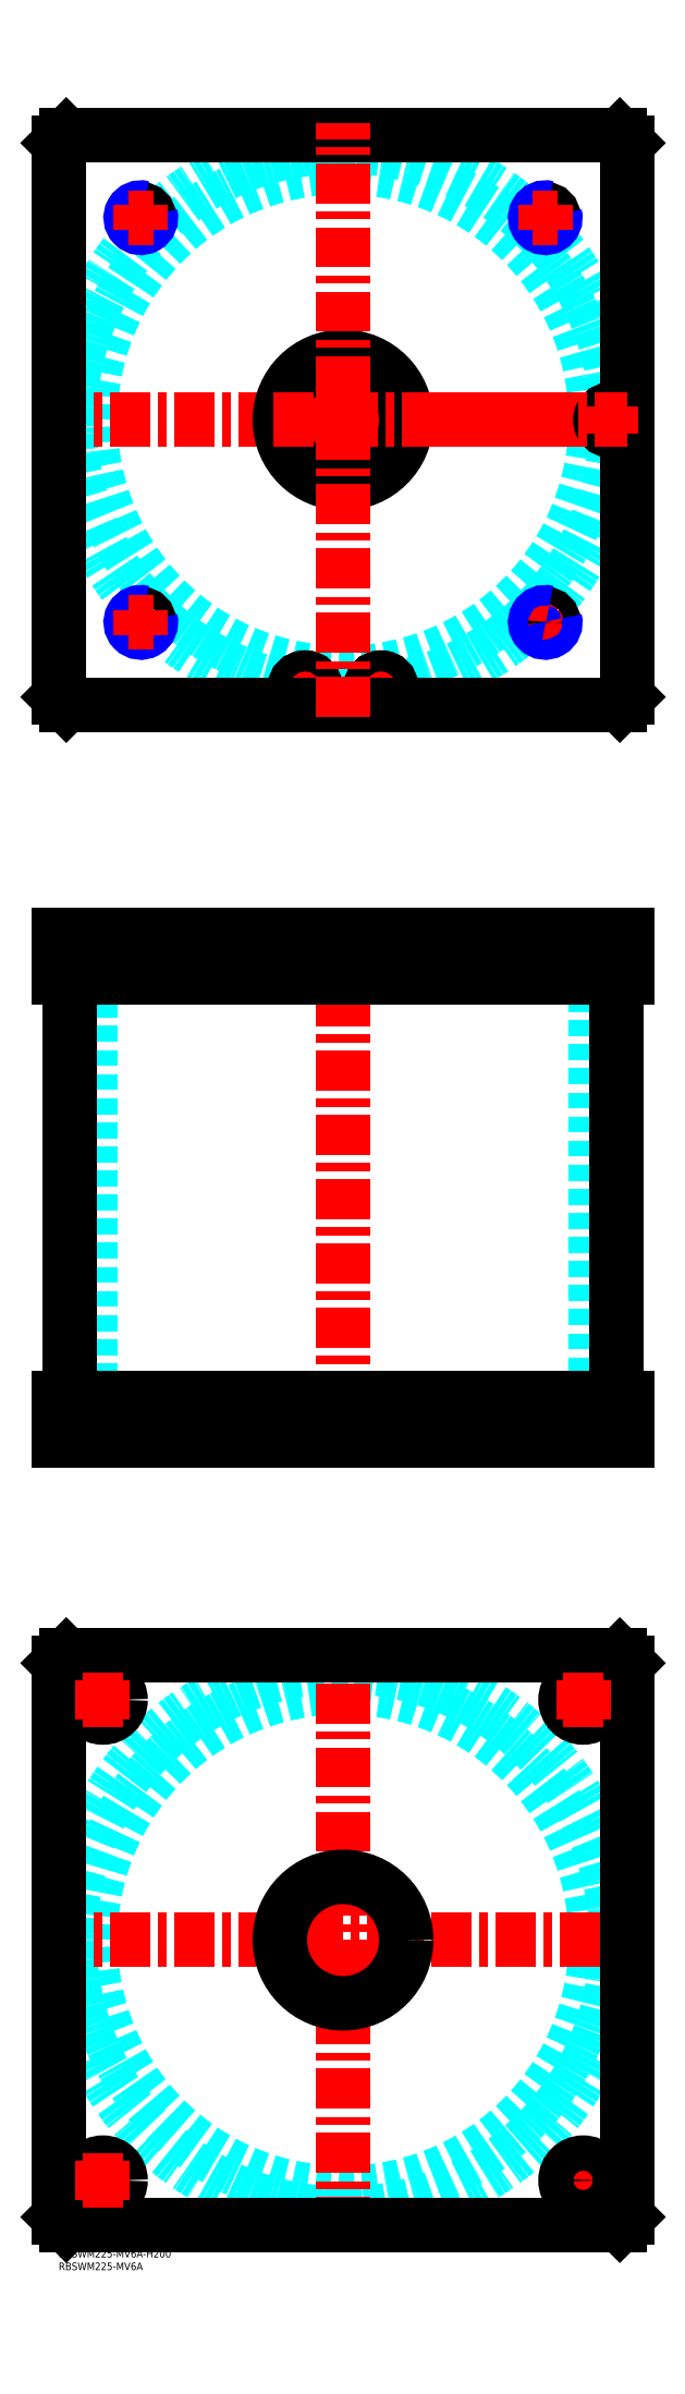
<metadata>
{"format":"dxf","ext":"dxf","renderer":"ezdxf+matplotlib","layout":"modelspace","background":"white","min_lineweight":24,"dpi":150}
</metadata>
<code>
0
SECTION
2
ENTITIES
0
TEXT
8
MSM_PART_NUMBER
10
0
20
-8
30
0
40
3
1
RBSWM225-MV6A
0
TEXT
8
MSM_PART_NUMBER
10
0
20
-3
30
0
40
3
1
RBSWM225-MV6A-H200
0
CIRCLE
8
MSM_DASHED
10
112.5
20
723.5
30
0
40
99.95
0
ARC
8
MSM_DASHED
10
112.5
20
723.5
30
0
40
108.2
50
1.478
51
260.2
0
ARC
8
MSM_DASHED
10
112.5
20
723.5
30
0
40
108.1
50
263.7
51
276.3
0
ARC
8
MSM_DASHED
10
112.5
20
723.5
30
0
40
108.2
50
279.8
51
358.5
0
LINE
8
MSM_CENTER
10
187.5
20
643.5
30
0
11
197.5
21
643.5
31
0
0
LINE
8
MSM_CENTER
10
192.5
20
638.5
30
0
11
192.5
21
648.5
31
0
0
LINE
8
MSM_CENTER
10
122.3
20
617.5
30
0
11
132.7
21
617.5
31
0
0
LINE
8
MSM_CENTER
10
127.5
20
612.3
30
0
11
127.5
21
622.7
31
0
0
LINE
8
MSM_CENTER
10
92.3
20
617.5
30
0
11
102.7
21
617.5
31
0
0
LINE
8
MSM_CENTER
10
97.5
20
612.3
30
0
11
97.5
21
622.7
31
0
0
LINE
8
MSM_CENTER
10
-5
20
723.5
30
0
11
230
21
723.5
31
0
0
CIRCLE
8
MSM_CONTINUOUS
10
218.5
20
723.5
30
0
40
3.5
0
CIRCLE
8
MSM_CONTINUOUS
10
97.5
20
617.5
30
0
40
3.5
0
CIRCLE
8
MSM_CONTINUOUS
10
127.5
20
617.5
30
0
40
3.5
0
CIRCLE
8
MSM_CONTINUOUS
10
192.5
20
803.5
30
0
40
3.324
0
CIRCLE
8
MSM_CONTINUOUS
10
32.5
20
803.5
30
0
40
3.324
0
CIRCLE
8
MSM_CONTINUOUS
10
218.5
20
723.5
30
0
40
4
0
CIRCLE
8
MSM_CONTINUOUS
10
32.5
20
643.5
30
0
40
3.324
0
CIRCLE
8
MSM_CONTINUOUS
10
192.5
20
643.5
30
0
40
3.324
0
CIRCLE
8
MSM_CONTINUOUS
10
127.5
20
617.5
30
0
40
4
0
CIRCLE
8
MSM_CONTINUOUS
10
97.5
20
617.5
30
0
40
4
0
LINE
8
MSM_CONTINUOUS
10
222
20
611
30
0
11
225
21
614
31
0
0
LINE
8
MSM_CONTINUOUS
10
3
20
611
30
0
11
222
21
611
31
0
0
LINE
8
MSM_CONTINUOUS
10
3.76e-14
20
614
30
0
11
3
21
611
31
0
0
CIRCLE
8
MSM_CONTINUOUS
10
127.5
20
617.5
30
0
40
4.2
0
CIRCLE
8
MSM_CONTINUOUS
10
97.5
20
617.5
30
0
40
4.2
0
CIRCLE
8
MSM_CONTINUOUS
10
218.5
20
723.5
30
0
40
4.2
0
CIRCLE
8
MSM_CONTINUOUS
10
112.5
20
723.5
30
0
40
25
0
LINE
8
MSM_CONTINUOUS
10
3.76e-14
20
833
30
0
11
3.76e-14
21
614
31
0
0
LINE
8
MSM_CONTINUOUS
10
225
20
614
30
0
11
225
21
833
31
0
0
LINE
8
MSM_CONTINUOUS
10
225
20
833
30
0
11
222
21
836
31
0
0
LINE
8
MSM_CONTINUOUS
10
222
20
836
30
0
11
3
21
836
31
0
0
LINE
8
MSM_CONTINUOUS
10
3
20
836
30
0
11
3.76e-14
21
833
31
0
0
ARC
8
MSM_NARROW
10
192.5
20
643.5
30
0
40
4
50
75
51
15
0
ARC
8
MSM_NARROW
10
192.5
20
803.5
30
0
40
4
50
75
51
15
0
ARC
8
MSM_NARROW
10
32.5
20
803.5
30
0
40
4
50
75
51
15
0
ARC
8
MSM_NARROW
10
32.5
20
643.5
30
0
40
4
50
75
51
15
0
LINE
8
MSM_DASHED
10
215
20
504
30
0
11
215
21
503
31
0
0
LINE
8
MSM_DASHED
10
214.5
20
519.8
30
0
11
214.5
21
504
31
0
0
LINE
8
MSM_DASHED
10
222.5
20
504
30
0
11
222.5
21
519.8
31
0
0
LINE
8
MSM_DASHED
10
222.5
20
504
30
0
11
214.5
21
504
31
0
0
LINE
8
MSM_DASHED
10
222.5
20
519.8
30
0
11
222.7
21
520
31
0
0
LINE
8
MSM_DASHED
10
214.3
20
520
30
0
11
214.5
21
519.8
31
0
0
LINE
8
MSM_DASHED
10
222.5
20
519.8
30
0
11
214.5
21
519.8
31
0
0
LINE
8
MSM_DASHED
10
137.5
20
503
30
0
11
137.5
21
520
31
0
0
LINE
8
MSM_DASHED
10
87.5
20
520
30
0
11
87.5
21
503
31
0
0
LINE
8
MSM_DASHED
10
137.5
20
320
30
0
11
137.5
21
337
31
0
0
LINE
8
MSM_DASHED
10
87.5
20
337
30
0
11
87.5
21
320
31
0
0
LINE
8
MSM_DASHED
10
29.18
20
504
30
0
11
29.18
21
503
31
0
0
LINE
8
MSM_DASHED
10
35.82
20
503
30
0
11
35.82
21
504
31
0
0
LINE
8
MSM_DASHED
10
189.2
20
504
30
0
11
189.2
21
503
31
0
0
LINE
8
MSM_DASHED
10
195.8
20
503
30
0
11
195.8
21
504
31
0
0
LINE
8
MSM_DASHED
10
29.18
20
519.3
30
0
11
29.18
21
504.7
31
0
0
LINE
8
MSM_DASHED
10
35.82
20
504.7
30
0
11
35.82
21
519.3
31
0
0
LINE
8
MSM_DASHED
10
189.2
20
519.3
30
0
11
189.2
21
504.7
31
0
0
LINE
8
MSM_DASHED
10
195.8
20
504.7
30
0
11
195.8
21
519.3
31
0
0
LINE
8
MSM_DASHED
10
29.18
20
504.7
30
0
11
28.5
21
504
31
0
0
LINE
8
MSM_DASHED
10
36.5
20
504
30
0
11
35.82
21
504.7
31
0
0
LINE
8
MSM_DASHED
10
36.5
20
504
30
0
11
28.5
21
504
31
0
0
LINE
8
MSM_DASHED
10
35.82
20
504.7
30
0
11
29.18
21
504.7
31
0
0
LINE
8
MSM_DASHED
10
195.8
20
519.3
30
0
11
196.5
21
520
31
0
0
LINE
8
MSM_DASHED
10
188.5
20
520
30
0
11
189.2
21
519.3
31
0
0
LINE
8
MSM_DASHED
10
195.8
20
519.3
30
0
11
189.2
21
519.3
31
0
0
LINE
8
MSM_DASHED
10
189.2
20
504.7
30
0
11
188.5
21
504
31
0
0
LINE
8
MSM_DASHED
10
196.5
20
504
30
0
11
195.8
21
504.7
31
0
0
LINE
8
MSM_DASHED
10
196.5
20
504
30
0
11
188.5
21
504
31
0
0
LINE
8
MSM_DASHED
10
195.8
20
504.7
30
0
11
189.2
21
504.7
31
0
0
LINE
8
MSM_DASHED
10
35.82
20
519.3
30
0
11
36.5
21
520
31
0
0
LINE
8
MSM_DASHED
10
28.5
20
520
30
0
11
29.18
21
519.3
31
0
0
LINE
8
MSM_DASHED
10
35.82
20
519.3
30
0
11
29.18
21
519.3
31
0
0
LINE
8
MSM_DASHED
10
12.55
20
503
30
0
11
12.55
21
337
31
0
0
LINE
8
MSM_DASHED
10
212.4
20
337
30
0
11
212.4
21
503
31
0
0
LINE
8
MSM_DASHED
10
10.5
20
337
30
0
11
10.5
21
320
31
0
0
LINE
8
MSM_DASHED
10
24.5
20
320
30
0
11
24.5
21
337
31
0
0
LINE
8
MSM_DASHED
10
200.5
20
337
30
0
11
200.5
21
320
31
0
0
LINE
8
MSM_DASHED
10
214.5
20
320
30
0
11
214.5
21
337
31
0
0
LINE
8
MSM_DASHED
10
124
20
504
30
0
11
124
21
503
31
0
0
LINE
8
MSM_DASHED
10
131
20
503
30
0
11
131
21
504
31
0
0
LINE
8
MSM_DASHED
10
94
20
504
30
0
11
94
21
503
31
0
0
LINE
8
MSM_DASHED
10
101
20
503
30
0
11
101
21
504
31
0
0
LINE
8
MSM_DASHED
10
93.5
20
519.8
30
0
11
93.5
21
504
31
0
0
LINE
8
MSM_DASHED
10
101.5
20
504
30
0
11
101.5
21
519.8
31
0
0
LINE
8
MSM_DASHED
10
101.5
20
504
30
0
11
93.5
21
504
31
0
0
LINE
8
MSM_DASHED
10
123.5
20
519.8
30
0
11
123.5
21
504
31
0
0
LINE
8
MSM_DASHED
10
131.5
20
504
30
0
11
131.5
21
519.8
31
0
0
LINE
8
MSM_DASHED
10
131.5
20
504
30
0
11
123.5
21
504
31
0
0
LINE
8
MSM_DASHED
10
131.5
20
519.8
30
0
11
131.7
21
520
31
0
0
LINE
8
MSM_DASHED
10
123.3
20
520
30
0
11
123.5
21
519.8
31
0
0
LINE
8
MSM_DASHED
10
131.5
20
519.8
30
0
11
123.5
21
519.8
31
0
0
LINE
8
MSM_DASHED
10
101.5
20
519.8
30
0
11
101.7
21
520
31
0
0
LINE
8
MSM_DASHED
10
93.3
20
520
30
0
11
93.5
21
519.8
31
0
0
LINE
8
MSM_DASHED
10
101.5
20
519.8
30
0
11
93.5
21
519.8
31
0
0
LINE
8
MSM_DASHED
10
196.5
20
520
30
0
11
196.5
21
504
31
0
0
LINE
8
MSM_DASHED
10
188.5
20
520
30
0
11
188.5
21
504
31
0
0
LINE
8
MSM_DASHED
10
36.5
20
520
30
0
11
36.5
21
504
31
0
0
LINE
8
MSM_DASHED
10
28.5
20
520
30
0
11
28.5
21
504
31
0
0
LINE
8
MSM_CENTER
10
218.5
20
521
30
0
11
218.5
21
502
31
0
0
LINE
8
MSM_CENTER
10
127.5
20
521
30
0
11
127.5
21
502
31
0
0
LINE
8
MSM_CENTER
10
97.5
20
521
30
0
11
97.5
21
502
31
0
0
LINE
8
MSM_CENTER
10
192.5
20
521
30
0
11
192.5
21
502
31
0
0
LINE
8
MSM_CENTER
10
32.5
20
521
30
0
11
32.5
21
502
31
0
0
LINE
8
MSM_CENTER
10
112.5
20
525
30
0
11
112.5
21
315
31
0
0
LINE
8
MSM_CENTER
10
207.5
20
319
30
0
11
207.5
21
338
31
0
0
LINE
8
MSM_CENTER
10
17.5
20
319
30
0
11
17.5
21
338
31
0
0
LINE
8
MSM_CONTINUOUS
10
4.35
20
503
30
0
11
4.35
21
337
31
0
0
LINE
8
MSM_CONTINUOUS
10
220.7
20
337
30
0
11
220.7
21
503
31
0
0
LINE
8
MSM_CONTINUOUS
10
0
20
337
30
0
11
0
21
320
31
0
0
LINE
8
MSM_CONTINUOUS
10
0
20
320
30
0
11
225
21
320
31
0
0
LINE
8
MSM_CONTINUOUS
10
225
20
337
30
0
11
225
21
320
31
0
0
LINE
8
MSM_CONTINUOUS
10
0
20
337
30
0
11
225
21
337
31
0
0
LINE
8
MSM_CONTINUOUS
10
225
20
503
30
0
11
225
21
520
31
0
0
LINE
8
MSM_CONTINUOUS
10
222
20
503
30
0
11
222
21
520
31
0
0
LINE
8
MSM_CONTINUOUS
10
0
20
520
30
0
11
225
21
520
31
0
0
LINE
8
MSM_CONTINUOUS
10
0
20
503
30
0
11
0
21
520
31
0
0
LINE
8
MSM_CONTINUOUS
10
0
20
503
30
0
11
225
21
503
31
0
0
LINE
8
MSM_CONTINUOUS
10
3
20
503
30
0
11
3
21
520
31
0
0
LINE
8
MSM_CONTINUOUS
10
222
20
337
30
0
11
222
21
320
31
0
0
LINE
8
MSM_CONTINUOUS
10
3
20
337
30
0
11
3
21
320
31
0
0
CIRCLE
8
MSM_DASHED
10
112.5
20
122.5
30
0
40
99.95
0
CIRCLE
8
MSM_DASHED
10
112.5
20
122.5
30
0
40
108.2
0
LINE
8
MSM_CENTER
10
-5
20
122.5
30
0
11
230
21
122.5
31
0
0
LINE
8
MSM_CENTER
10
112.5
20
5
30
0
11
112.5
21
240
31
0
0
LINE
8
MSM_CENTER
10
199.5
20
27.5
30
0
11
215.5
21
27.5
31
0
0
LINE
8
MSM_CENTER
10
207.5
20
19.5
30
0
11
207.5
21
35.5
31
0
0
CIRCLE
8
MSM_CONTINUOUS
10
17.5
20
217.5
30
0
40
7
0
CIRCLE
8
MSM_CONTINUOUS
10
207.5
20
27.5
30
0
40
7
0
CIRCLE
8
MSM_CONTINUOUS
10
17.5
20
27.5
30
0
40
7
0
CIRCLE
8
MSM_CONTINUOUS
10
207.5
20
217.5
30
0
40
7
0
CIRCLE
8
MSM_CONTINUOUS
10
112.5
20
122.5
30
0
40
25
0
LINE
8
MSM_CONTINUOUS
10
0
20
13
30
0
11
0
21
232
31
0
0
LINE
8
MSM_CONTINUOUS
10
3
20
10
30
0
11
0
21
13
31
0
0
LINE
8
MSM_CONTINUOUS
10
222
20
10
30
0
11
3
21
10
31
0
0
LINE
8
MSM_CONTINUOUS
10
225
20
13
30
0
11
222
21
10
31
0
0
LINE
8
MSM_CONTINUOUS
10
225
20
232
30
0
11
225
21
13
31
0
0
LINE
8
MSM_CONTINUOUS
10
222
20
235
30
0
11
225
21
232
31
0
0
LINE
8
MSM_CONTINUOUS
10
3
20
235
30
0
11
222
21
235
31
0
0
LINE
8
MSM_CONTINUOUS
10
0
20
232
30
0
11
3
21
235
31
0
0
LINE
8
MSM_CENTER
10
9.5
20
27.5
30
0
11
25.5
21
27.5
31
0
0
LINE
8
MSM_CENTER
10
17.5
20
19.5
30
0
11
17.5
21
35.5
31
0
0
LINE
8
MSM_CENTER
10
9.5
20
217.5
30
0
11
25.5
21
217.5
31
0
0
LINE
8
MSM_CENTER
10
17.5
20
209.5
30
0
11
17.5
21
225.5
31
0
0
LINE
8
MSM_CENTER
10
199.5
20
217.5
30
0
11
215.5
21
217.5
31
0
0
LINE
8
MSM_CENTER
10
207.5
20
209.5
30
0
11
207.5
21
225.5
31
0
0
LINE
8
MSM_CENTER
10
218.5
20
718.3
30
0
11
218.5
21
728.7
31
0
0
LINE
8
MSM_CENTER
10
27.5
20
643.5
30
0
11
37.5
21
643.5
31
0
0
LINE
8
MSM_CENTER
10
32.5
20
638.5
30
0
11
32.5
21
648.5
31
0
0
LINE
8
MSM_CENTER
10
27.5
20
803.5
30
0
11
37.5
21
803.5
31
0
0
LINE
8
MSM_CENTER
10
32.5
20
798.5
30
0
11
32.5
21
808.5
31
0
0
LINE
8
MSM_CENTER
10
187.5
20
803.5
30
0
11
197.5
21
803.5
31
0
0
LINE
8
MSM_CENTER
10
192.5
20
798.5
30
0
11
192.5
21
808.5
31
0
0
LINE
8
MSM_CENTER
10
85
20
723.5
30
0
11
225
21
723.5
31
0
0
LINE
8
MSM_CENTER
10
112.5
20
606
30
0
11
112.5
21
841
31
0
0
VIEWPORT
8
0
10
145.3
20
101.8
30
0
40
467.1
41
222.2
68
     1
69
     1
0
VIEWPORT
8
MSM_DIMENSION
10
145.3
20
101.8
30
0
40
232.5
41
162.9
68
     2
69
     2
0
ENDSEC
0
EOF

</code>
